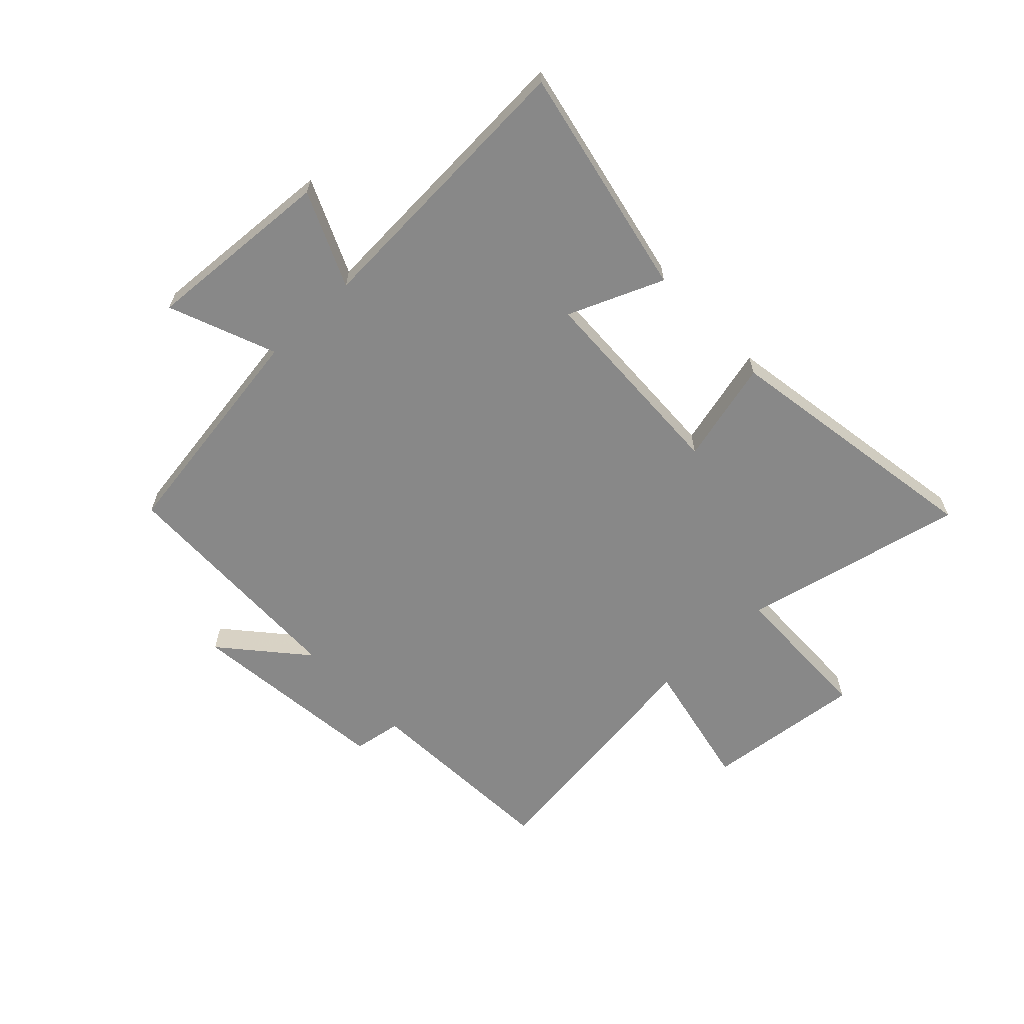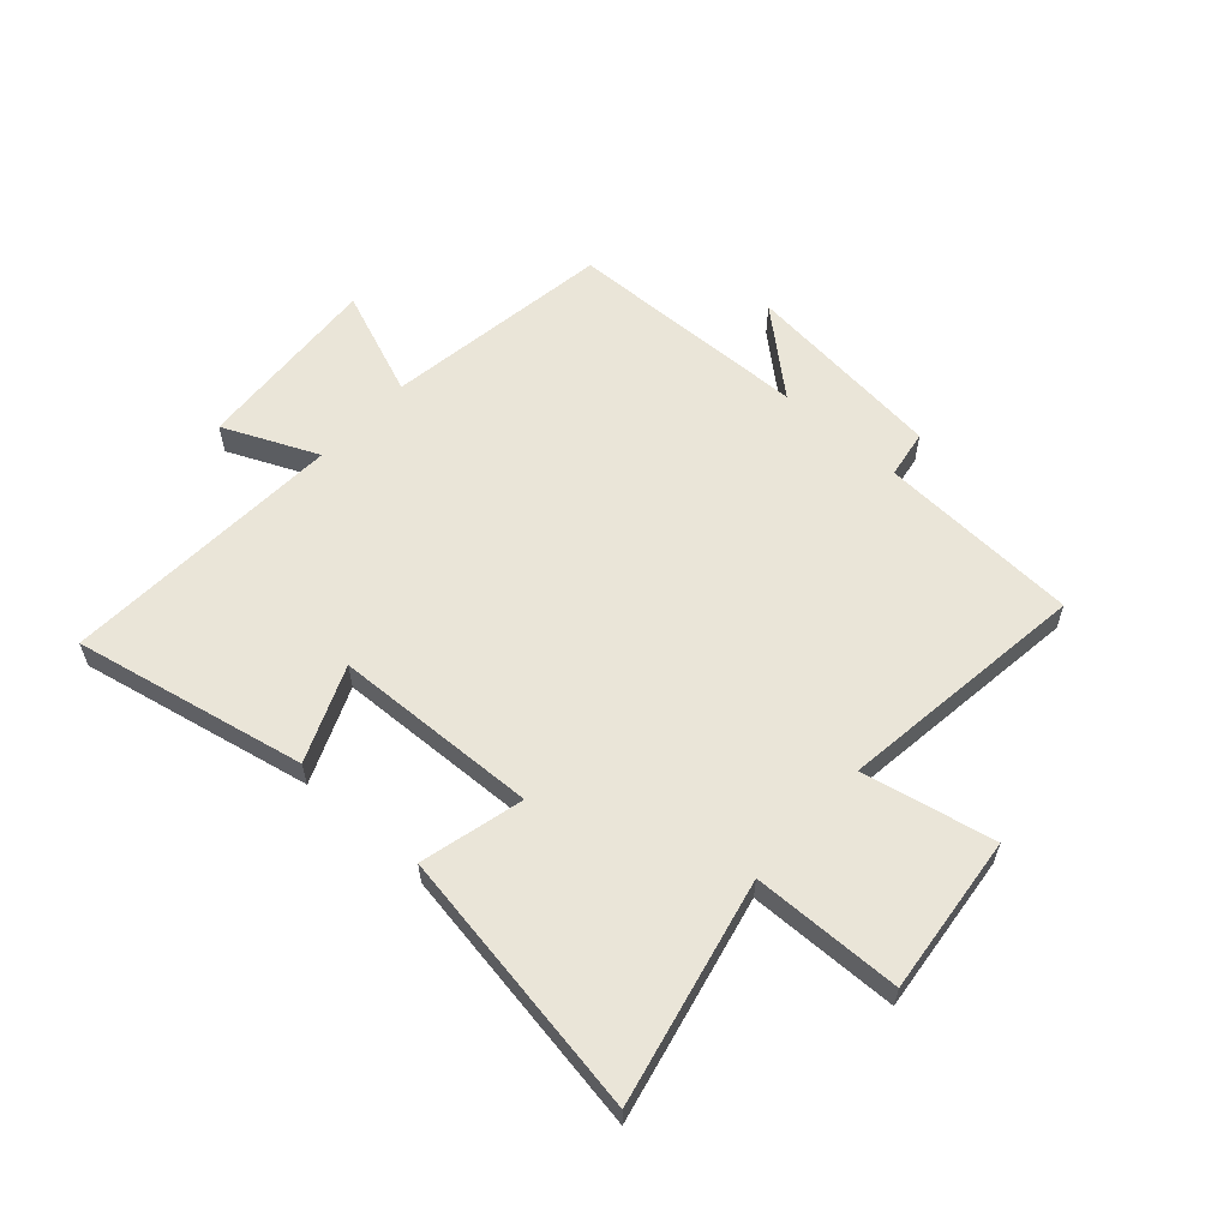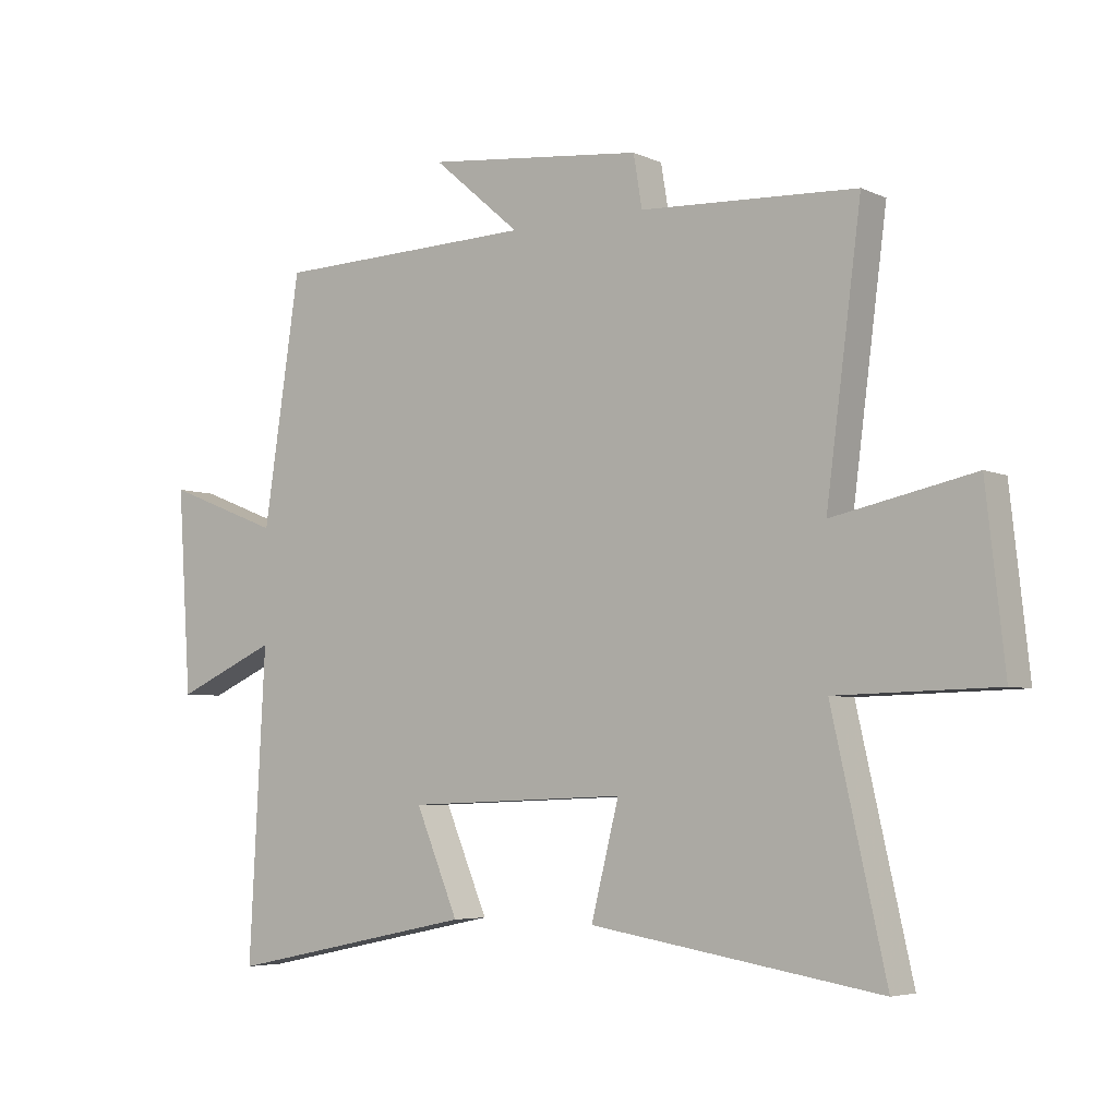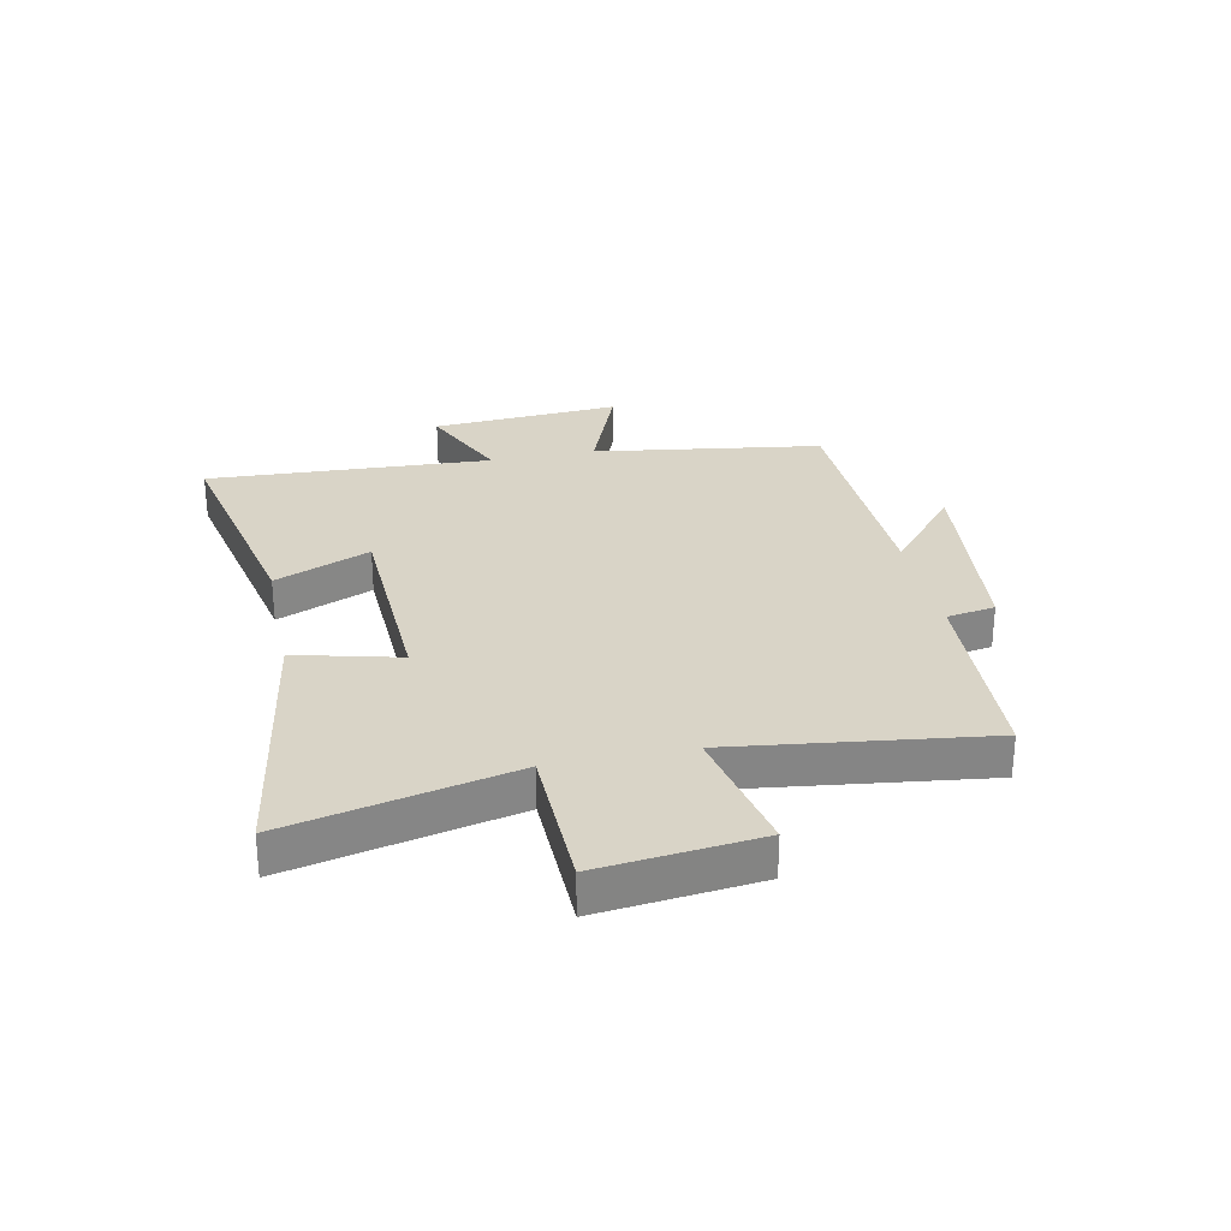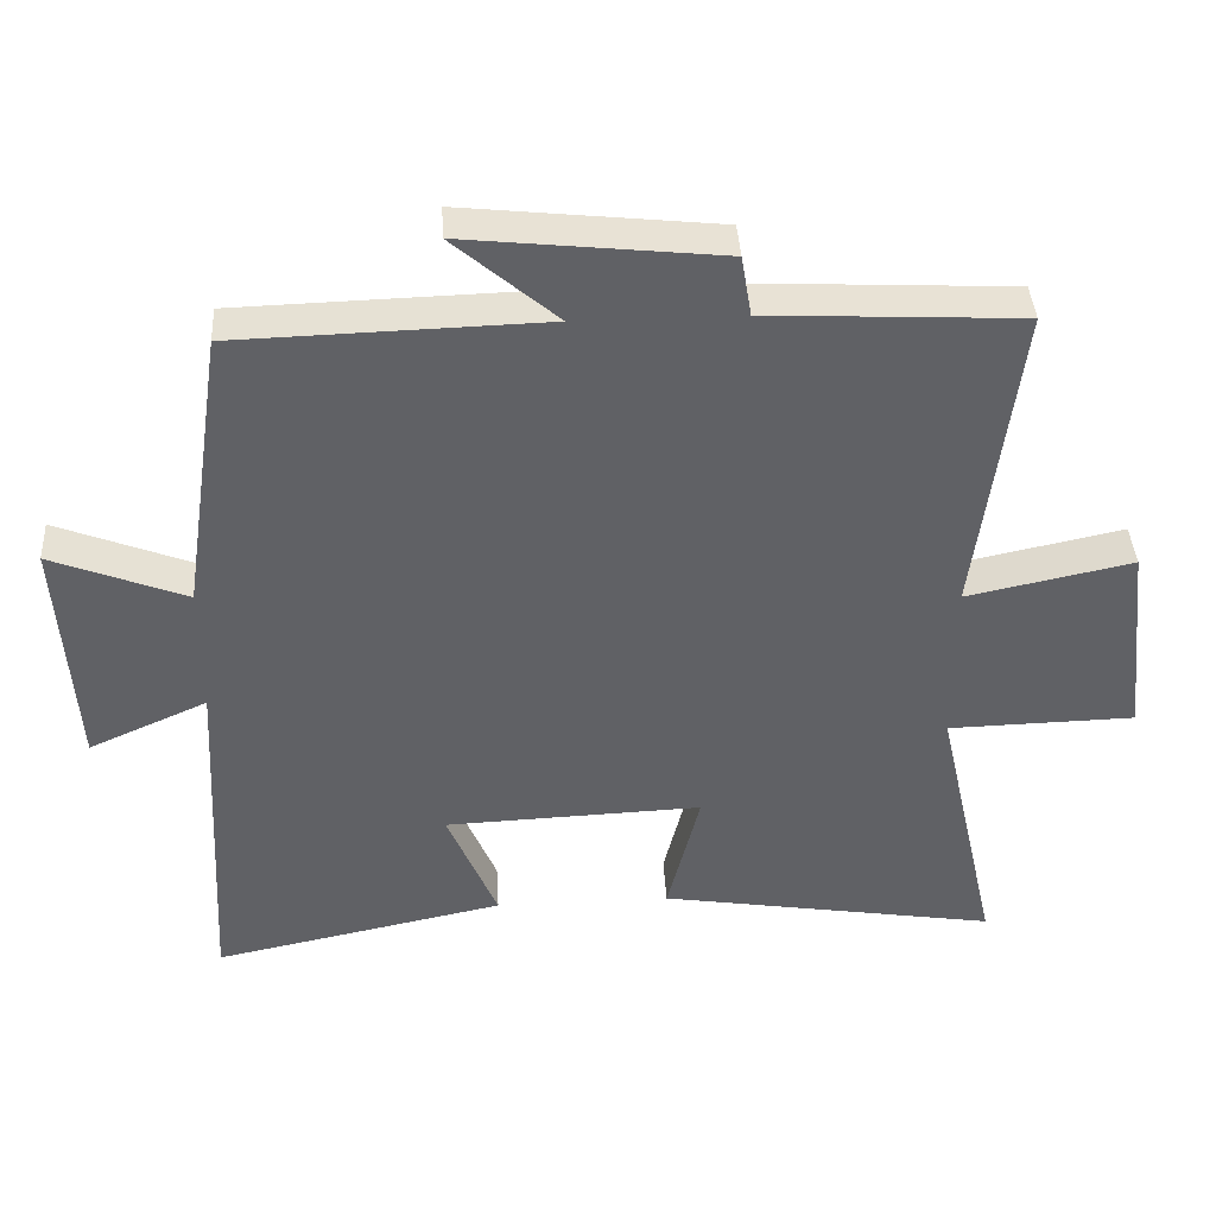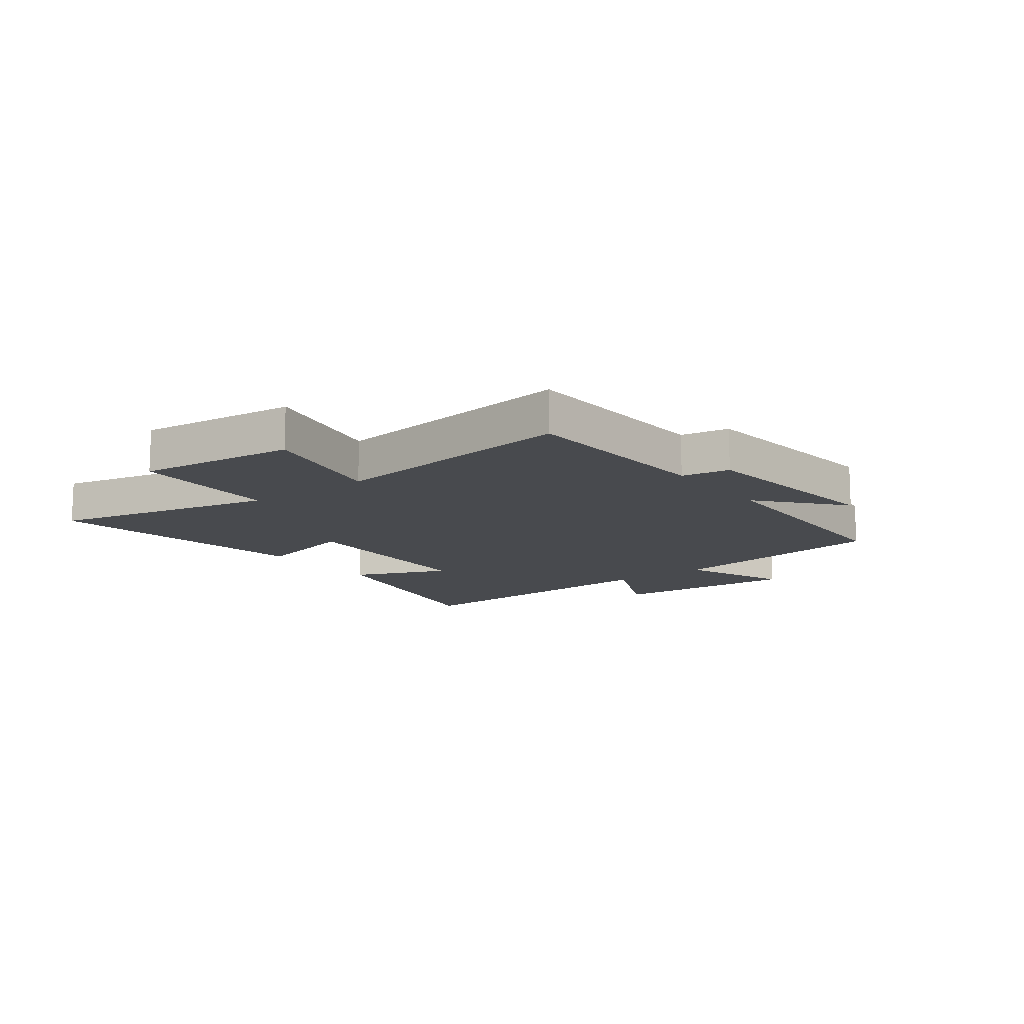
<metadata>
{"format":"obj","ext":"obj","renderer":"f3d","projection":"perspective","resolution":1024,"background":"white","views":[{"elev":-62.9,"azim":133.6,"up":"+Y"},{"elev":59.4,"azim":-138.0,"up":"+Y"},{"elev":-5.1,"azim":-144.0,"up":"+Z"},{"elev":28.5,"azim":-101.8,"up":"+Y"},{"elev":40.0,"azim":176.7,"up":"+Z"},{"elev":-12.8,"azim":-53.0,"up":"+Y"}]}
</metadata>
<code>
v -0.557 0.07 0.482
v -0.207 0.07 0.5
v -0.193 0.07 0.584
v 0.159 0.07 0.622
v 0.017 0.07 0.5
v 0.441 0.07 0.488
v 0.5 0.07 0.092
v 0.686 0.07 0.165
v 0.664 0.07 -0.163
v 0.5 0.07 -0.09
v 0.526 0.07 -0.584
v 0.123 0.07 -0.5
v 0.192 0.07 -0.335
v -0.164 0.07 -0.321
v -0.119 0.07 -0.5
v -0.587 0.07 -0.576
v -0.5 0.07 -0.189
v -0.759 0.07 -0.183
v -0.729 0.07 0.093
v -0.5 0.07 0.045
v -0.557 0 0.482
v -0.207 0 0.5
v -0.193 0 0.584
v 0.159 0 0.622
v 0.017 0 0.5
v 0.441 0 0.488
v 0.5 0 0.092
v 0.686 0 0.165
v 0.664 0 -0.163
v 0.5 0 -0.09
v 0.526 0 -0.584
v 0.123 0 -0.5
v 0.192 0 -0.335
v -0.164 0 -0.321
v -0.119 0 -0.5
v -0.587 0 -0.576
v -0.5 0 -0.189
v -0.759 0 -0.183
v -0.729 0 0.093
v -0.5 0 0.045
f 17 18 19 20
f 14 15 16 17
f 13 14 17 20
f 10 11 12 13
f 10 13 20 1
f 7 8 9 10
f 5 6 7 10
f 2 3 4 5
f 1 2 5 10
f 40 39 38 37
f 37 36 35 34
f 40 37 34 33
f 33 32 31 30
f 21 40 33 30
f 30 29 28 27
f 30 27 26 25
f 25 24 23 22
f 30 25 22 21
f 1 21 22 2
f 2 22 23 3
f 3 23 24 4
f 4 24 25 5
f 5 25 26 6
f 6 26 27 7
f 7 27 28 8
f 8 28 29 9
f 9 29 30 10
f 10 30 31 11
f 11 31 32 12
f 12 32 33 13
f 13 33 34 14
f 14 34 35 15
f 15 35 36 16
f 16 36 37 17
f 17 37 38 18
f 18 38 39 19
f 19 39 40 20
f 20 40 21 1

</code>
